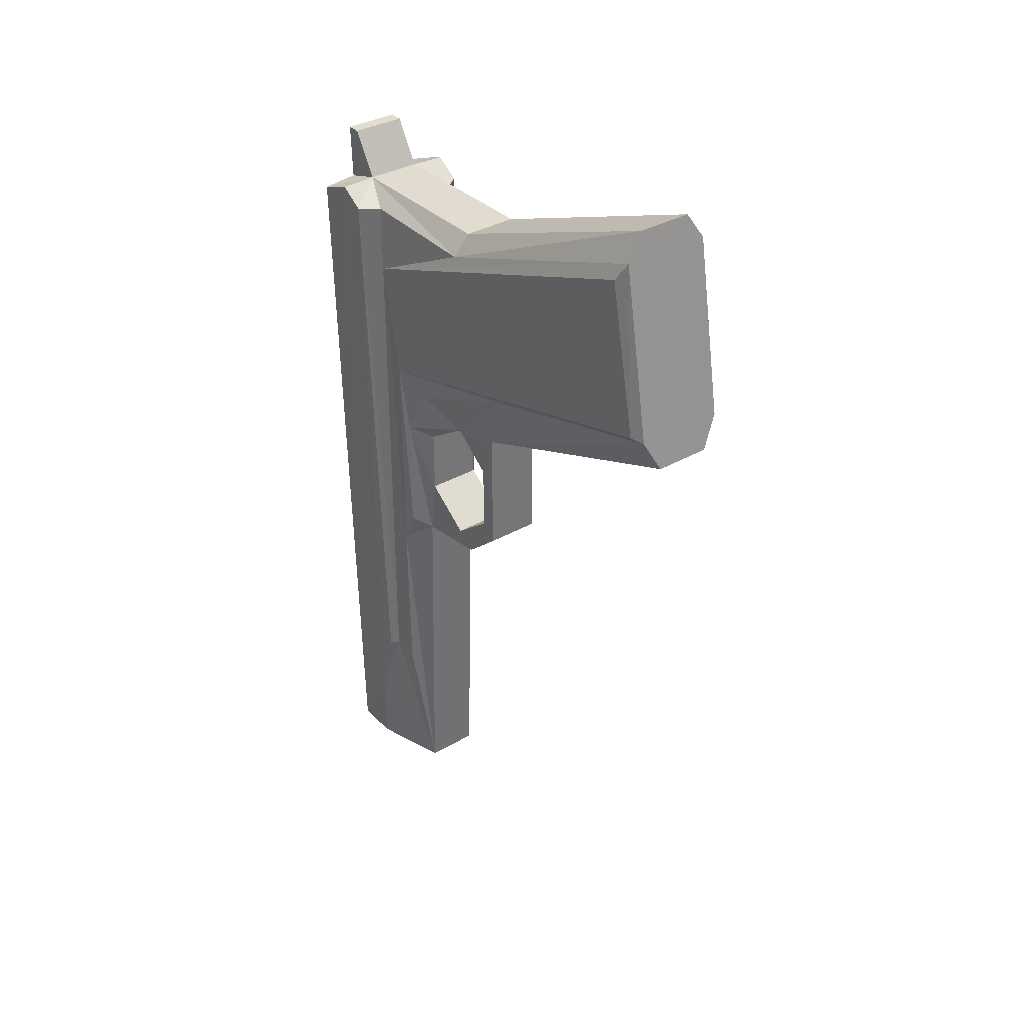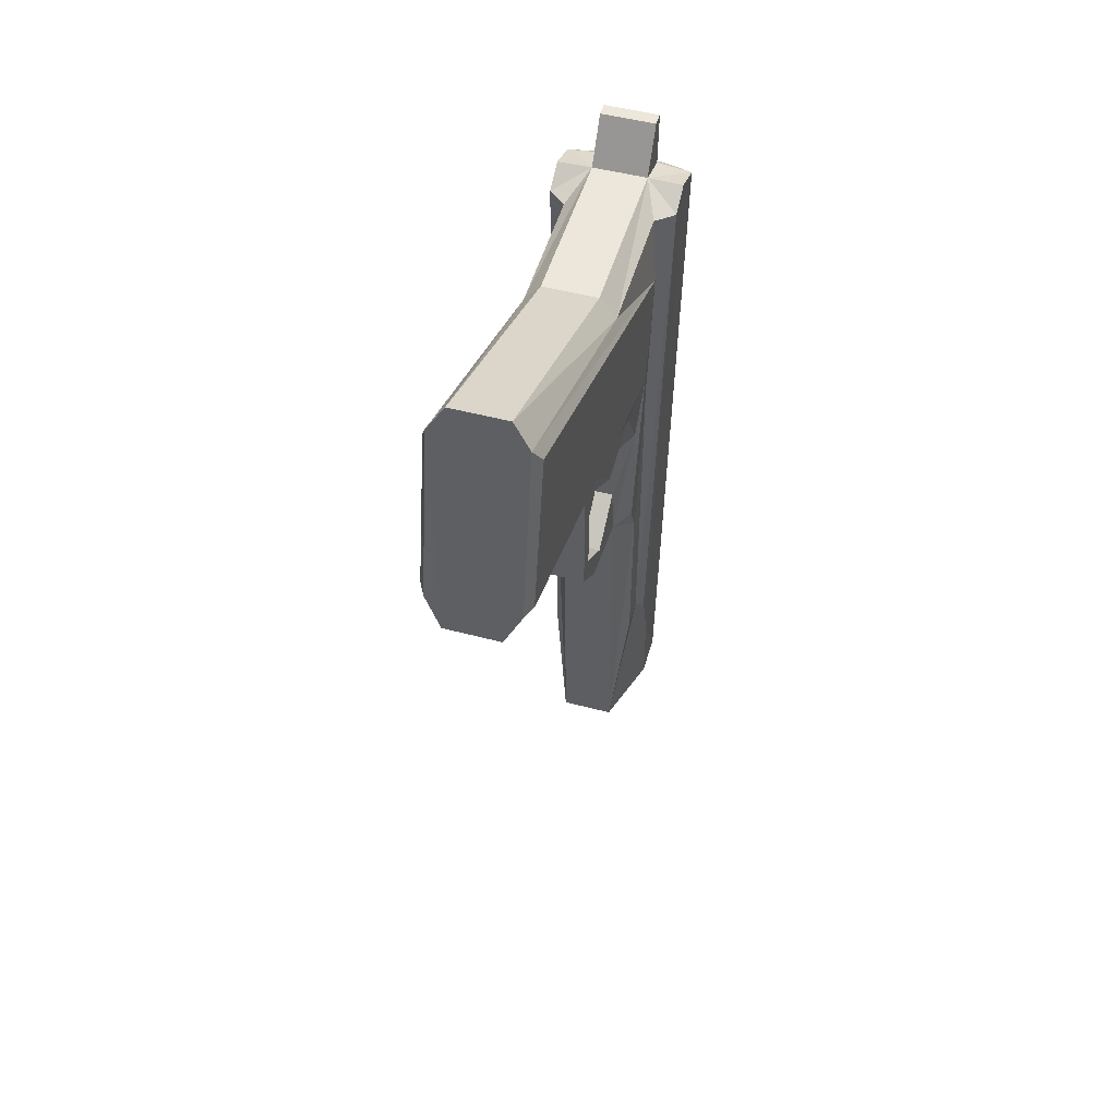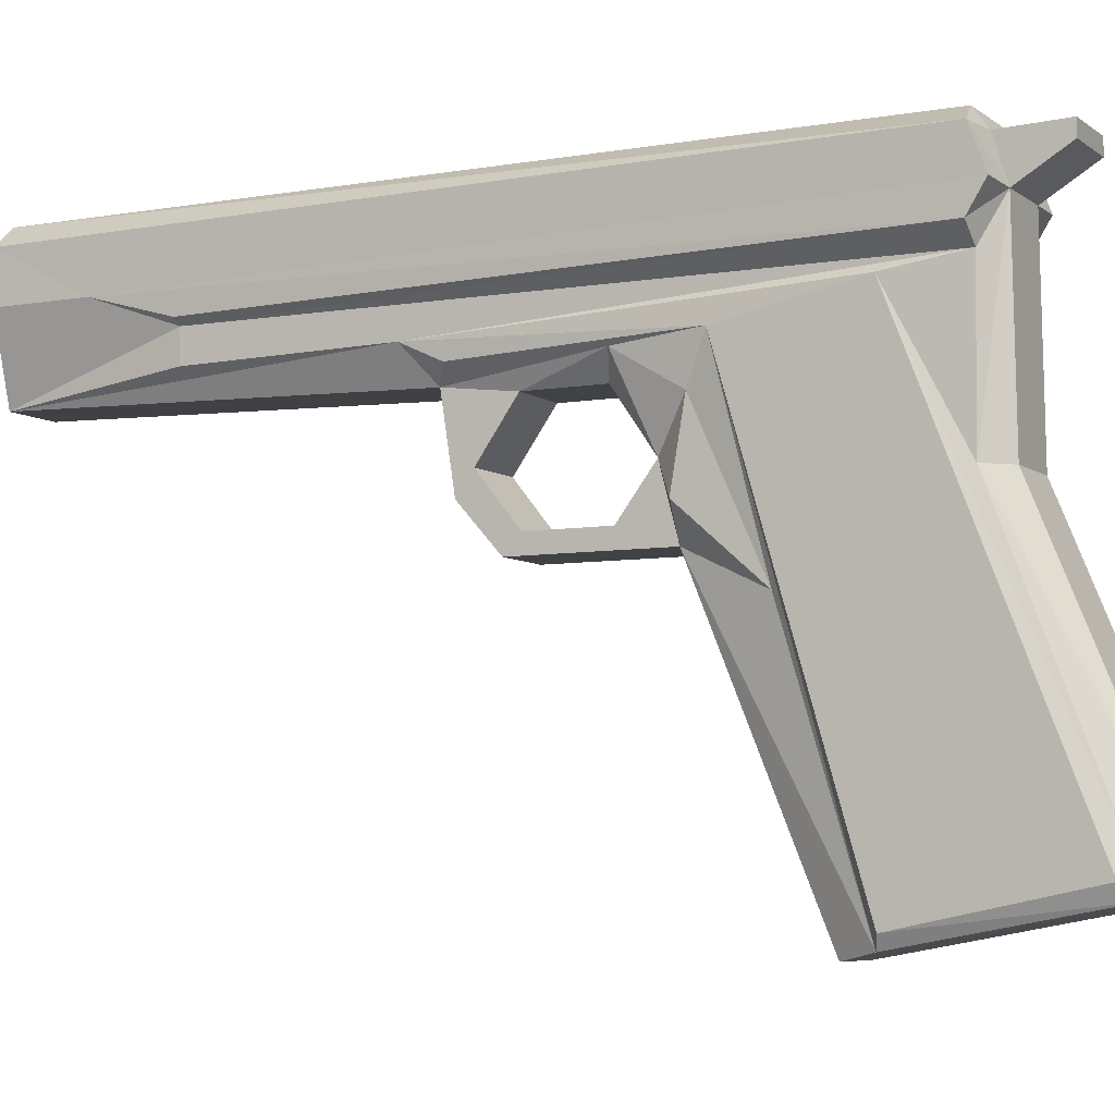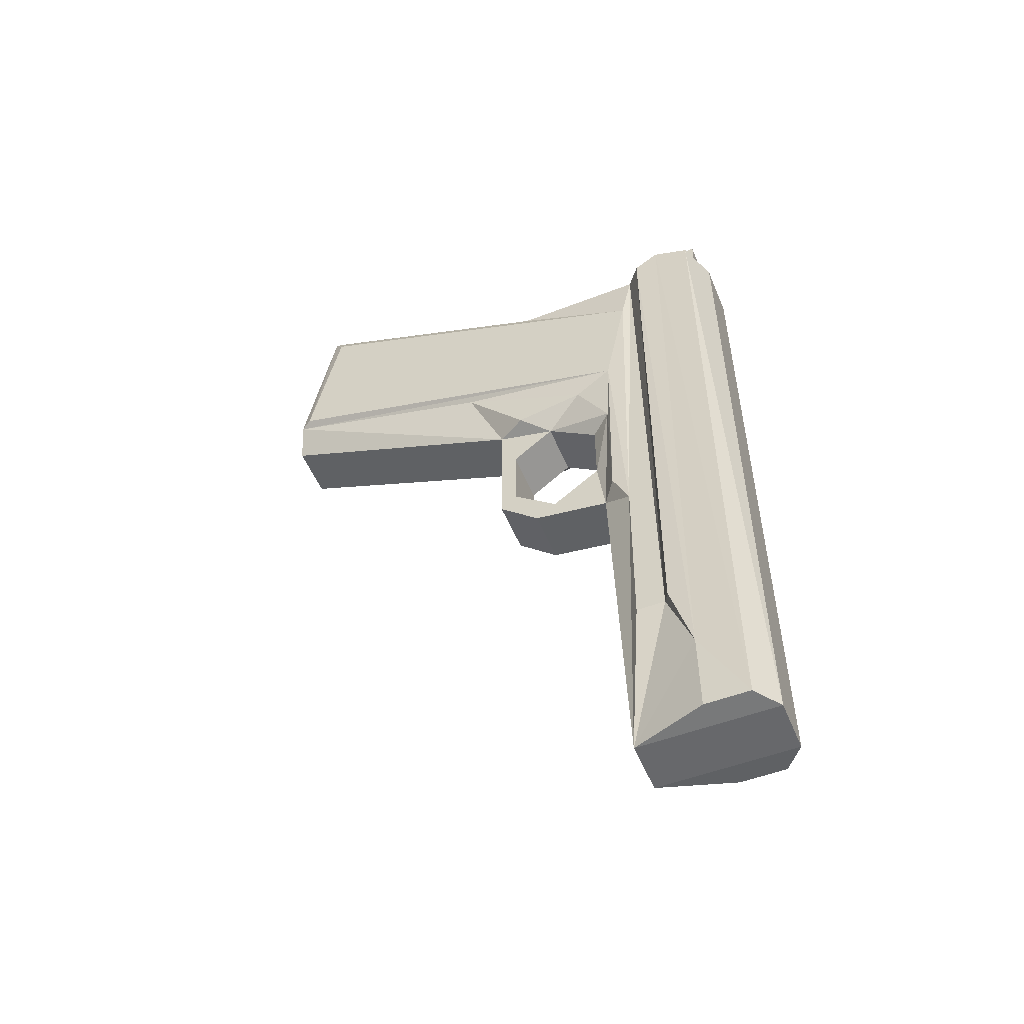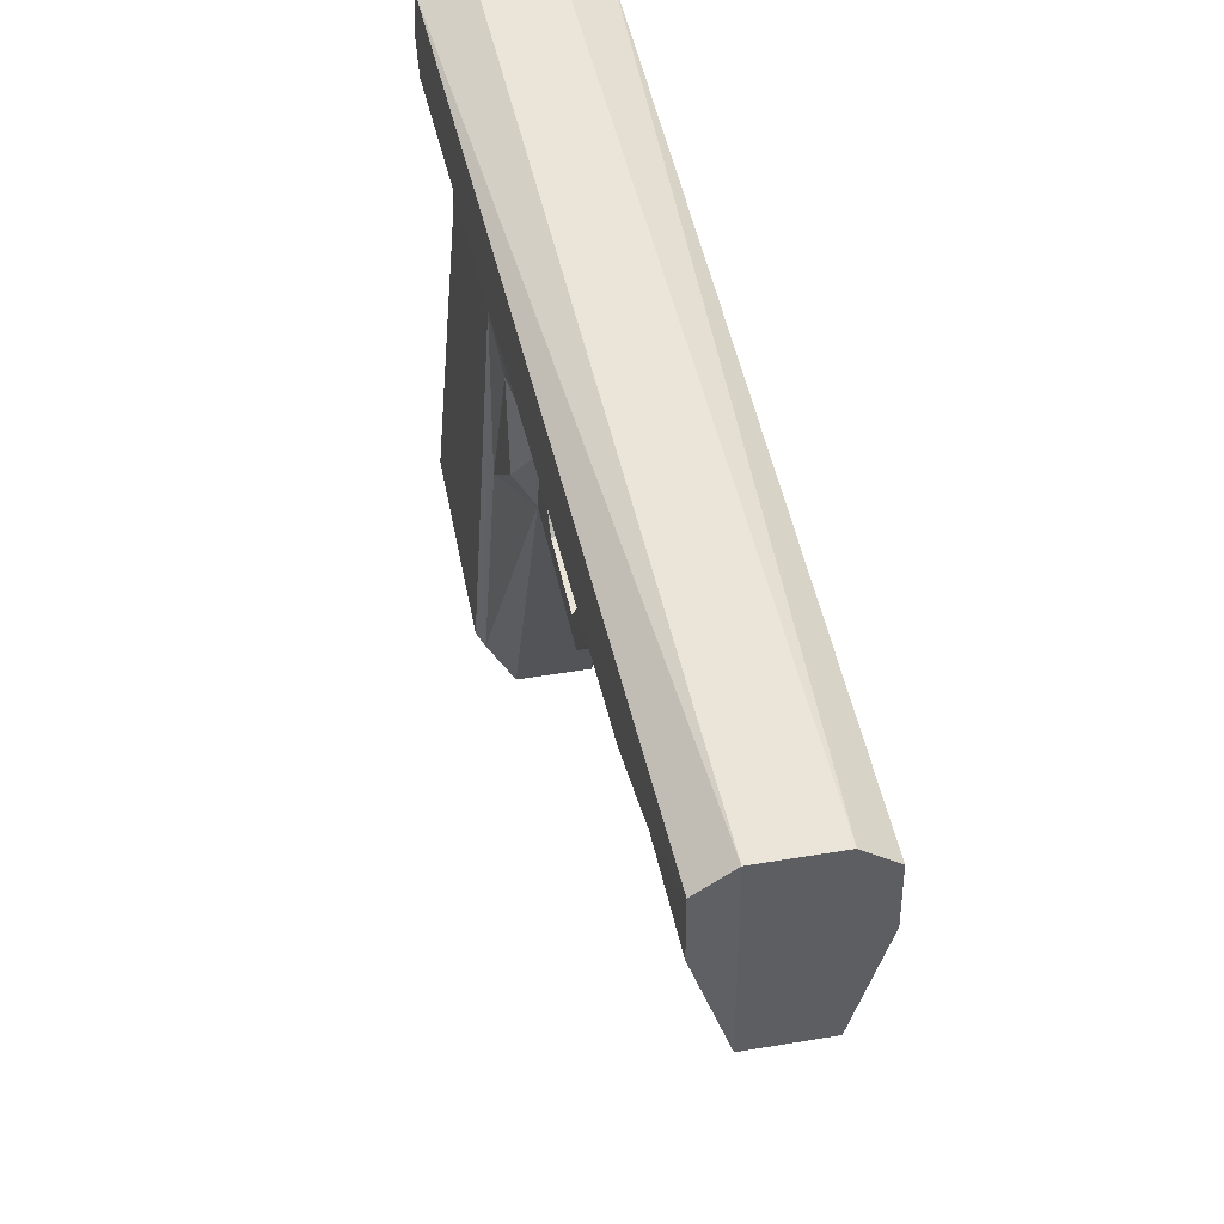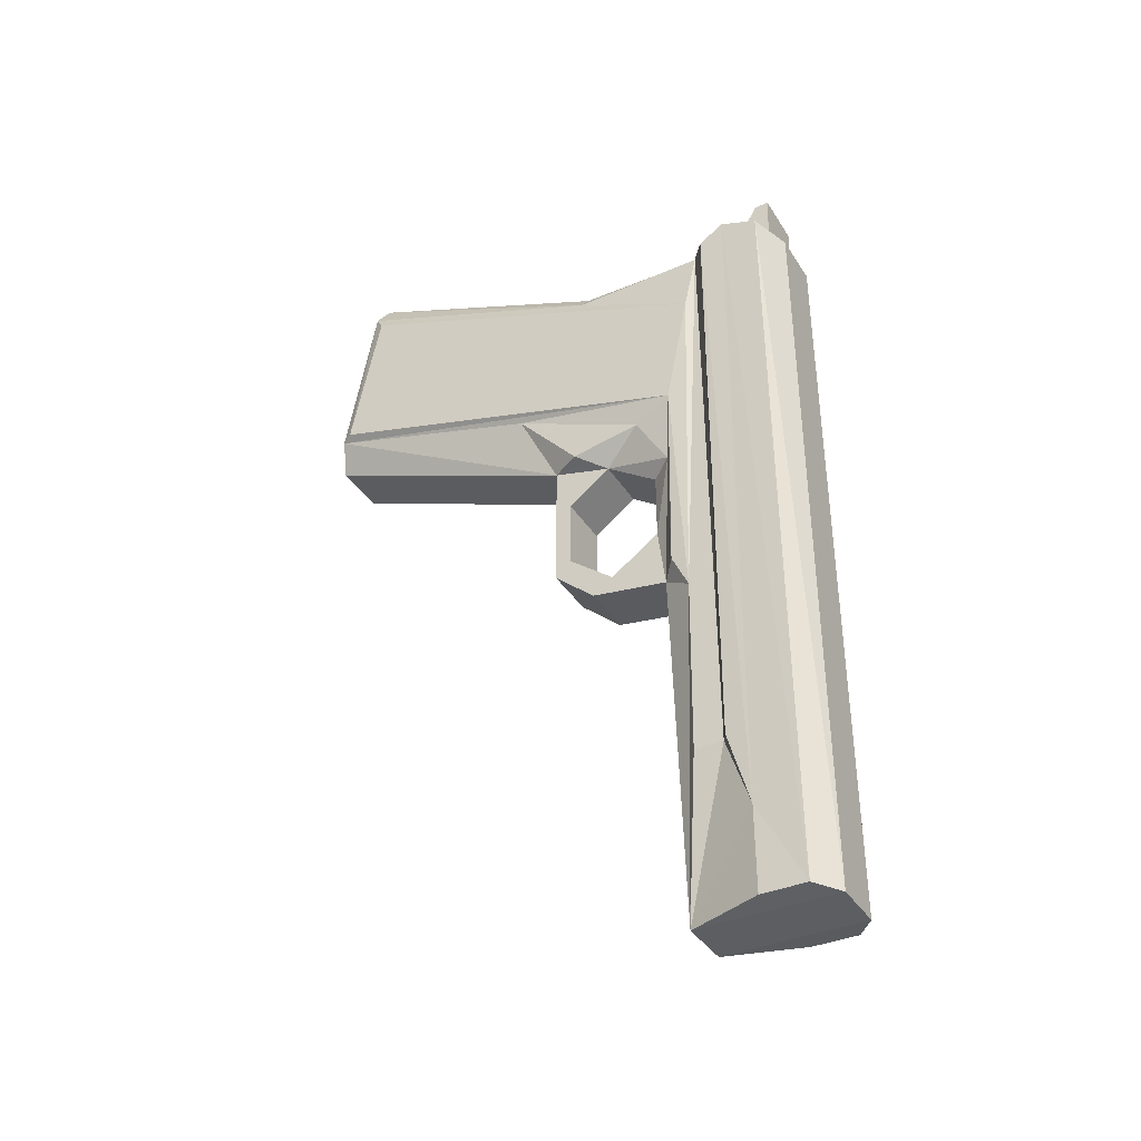
<metadata>
{"format":"obj","ext":"obj","renderer":"f3d","projection":"perspective","resolution":1024,"background":"white","views":[{"elev":35.4,"azim":-37.1,"up":"+Z"},{"elev":50.9,"azim":16.0,"up":"+Z"},{"elev":-6.4,"azim":-62.4,"up":"+Y"},{"elev":-52.5,"azim":112.3,"up":"+Z"},{"elev":44.5,"azim":168.7,"up":"+Y"},{"elev":-37.5,"azim":118.9,"up":"+Z"}]}
</metadata>
<code>
o Cube
v 0.4908 1.546 2.59
v 0.4908 1.317 1.461
v 0.4908 -2.448 2.553
v 0.4908 -2.145 4.03
v 0.6045 2.395 3.232
v 0.5093 2.373 -4.113
v 0.5093 1.935 -4.113
v 0.5093 1.935 -3.286
v 0.5093 1.729 -2.555
v 0.6045 1.794 3.213
v 0.6045 2.039 3.365
v 0.4275 1.396 -2.555
v 0.4275 1.419 -0.8131
v 0.4275 1.256 -0.4661
v 0.4275 1.256 0.7446
v 0.4275 0.9313 1.291
v 0.4275 0.2522 1.173
v 0.4275 -0.3606 1.867
v 0.4275 -2.56 2.524
v 0.4275 -2.25 4.207
v 0.4275 0.3408 3.203
v 0.4275 1.647 3.218
v 0.4275 1.677 -2.557
v 0.2661 2.568 3.144
v 0.2661 2.568 -4.138
v 0.2661 1.221 -4.138
v 0.2661 1.118 -0.5798
v 0.2661 0.3622 -0.4617
v 0.2661 -2.623 2.223
v 0.2661 -0.03648 -0.1074
v 0.2661 -0.03648 1.168
v 0.2661 2.4 3.268
v 0.2661 2.417 3.808
v 0.2661 2.285 3.808
v 0.2661 2.028 3.383
v 0.2661 0.3356 3.41
v 0.2661 -2.207 4.455
v 0.2661 0.5659 -0.32
v 0.2661 0.123 0.03439
v 0.2661 0.123 0.7077
v 0.2661 0.5393 1.018
v 0.2661 1.044 0.6722
v 0.2661 1.044 0.01667
v 0 2.568 3.144
v 0 2.568 -4.138
v 0 1.221 -4.138
v 0 1.118 -0.5798
v 0 0.3622 -0.4617
v 0 -2.623 2.223
v 0 -0.03648 -0.1074
v 0 -0.03648 1.168
v 0 2.4 3.268
v 0 2.417 3.808
v 0 2.285 3.808
v 0 2.028 3.383
v 0 0.3356 3.41
v 0 -2.207 4.455
v 0 0.5659 -0.32
v 0 0.123 0.03439
v 0 0.123 0.7077
v 0 0.5393 1.018
v 0 1.044 0.6722
v 0 1.044 0.01667
v -0.4908 1.546 2.59
v -0.4908 1.317 1.461
v -0.4908 -2.448 2.553
v -0.4908 -2.145 4.03
v -0.6045 2.395 3.232
v -0.5093 2.373 -4.113
v -0.5093 1.935 -4.113
v -0.5093 1.935 -3.286
v -0.5093 1.729 -2.555
v -0.6045 1.794 3.213
v -0.6045 2.039 3.365
v -0.4275 1.396 -2.555
v -0.4275 1.419 -0.8131
v -0.4275 1.256 -0.4661
v -0.4275 1.256 0.7446
v -0.4275 0.9313 1.291
v -0.4275 0.2522 1.173
v -0.4275 -0.3606 1.867
v -0.4275 -2.56 2.524
v -0.4275 -2.25 4.207
v -0.4275 0.3408 3.203
v -0.4275 1.647 3.218
v -0.4275 1.677 -2.557
v -0.2661 2.568 3.144
v -0.2661 2.568 -4.138
v -0.2661 1.221 -4.138
v -0.2661 1.118 -0.5798
v -0.2661 0.3622 -0.4617
v -0.2661 -2.623 2.223
v -0.2661 -0.03648 -0.1074
v -0.2661 -0.03648 1.168
v -0.2661 2.4 3.268
v -0.2661 2.417 3.808
v -0.2661 2.285 3.808
v -0.2661 2.028 3.383
v -0.2661 0.3356 3.41
v -0.2661 -2.207 4.455
v -0.2661 0.5659 -0.32
v -0.2661 0.123 0.03439
v -0.2661 0.123 0.7077
v -0.2661 0.5393 1.018
v -0.2661 1.044 0.6722
v -0.2661 1.044 0.01667
f 43 42 62
f 28 30 50
f 39 38 58
f 35 34 54
f 24 25 45
f 58 38 43
f 32 24 44
f 27 28 48
f 40 39 59
f 36 35 55
f 41 40 60
f 37 36 56
f 33 32 52
f 26 27 47
f 31 29 49
f 42 41 61
f 49 29 37
f 34 33 53
f 25 26 46
f 30 31 51
f 10 22 23
f 10 11 35
f 33 34 35
f 5 32 35
f 32 5 24
f 5 6 25
f 6 7 26
f 8 26 7
f 9 23 8
f 26 8 23
f 23 13 12
f 23 22 13
f 10 35 22
f 21 22 35
f 21 36 37
f 20 37 29
f 19 29 31
f 18 31 17
f 13 27 26
f 17 41 16
f 41 17 31
f 31 30 39
f 30 28 38
f 43 38 28
f 14 27 13
f 15 43 27
f 43 15 42
f 15 16 41
f 17 16 18
f 14 13 2
f 1 13 22
f 2 13 1
f 8 11 10
f 11 8 6
f 7 6 8
f 22 21 1
f 1 21 20
f 20 19 3
f 19 18 2
f 18 16 2
f 15 2 16
f 4 3 2
f 62 105 106
f 50 93 91
f 58 101 102
f 54 97 98
f 45 88 87
f 106 101 58
f 44 87 95
f 48 91 90
f 59 102 103
f 55 98 99
f 60 103 104
f 56 99 100
f 52 95 96
f 47 90 89
f 49 92 94
f 61 104 105
f 100 92 49
f 53 96 97
f 46 89 88
f 51 94 93
f 86 85 73
f 73 98 74
f 98 97 96
f 98 95 68
f 95 87 68
f 68 87 88
f 69 88 89
f 71 70 89
f 72 71 86
f 86 71 89
f 86 75 76
f 86 76 85
f 73 85 98
f 84 99 98
f 100 99 84
f 83 82 92
f 94 92 82
f 81 80 94
f 89 90 76
f 80 79 104
f 94 80 104
f 94 103 102
f 93 102 101
f 91 101 106
f 77 76 90
f 78 77 90
f 106 105 78
f 78 105 104
f 80 81 79
f 77 78 65
f 64 85 76
f 65 64 76
f 71 72 73
f 69 71 74
f 70 71 69
f 85 64 84
f 64 67 83
f 66 82 83
f 65 81 82
f 81 65 79
f 78 79 65
f 65 66 67
f 63 43 62
f 48 28 50
f 59 39 58
f 55 35 54
f 44 24 45
f 63 58 43
f 52 32 44
f 47 27 48
f 60 40 59
f 56 36 55
f 61 41 60
f 57 37 56
f 53 33 52
f 46 26 47
f 51 31 49
f 62 42 61
f 57 49 37
f 54 34 53
f 45 25 46
f 50 30 51
f 9 10 23
f 32 33 35
f 11 5 35
f 24 5 25
f 25 6 26
f 12 26 23
f 36 21 35
f 20 21 37
f 19 20 29
f 18 19 31
f 12 13 26
f 40 41 31
f 40 31 39
f 39 30 38
f 27 43 28
f 14 15 27
f 42 15 41
f 15 14 2
f 9 8 10
f 5 11 6
f 4 1 20
f 4 20 3
f 3 19 2
f 1 4 2
f 63 62 106
f 48 50 91
f 59 58 102
f 55 54 98
f 44 45 87
f 63 106 58
f 52 44 95
f 47 48 90
f 60 59 103
f 56 55 99
f 61 60 104
f 57 56 100
f 53 52 96
f 46 47 89
f 51 49 94
f 62 61 105
f 57 100 49
f 54 53 97
f 45 46 88
f 50 51 93
f 72 86 73
f 95 98 96
f 74 98 68
f 69 68 88
f 70 69 89
f 75 86 89
f 85 84 98
f 83 100 84
f 100 83 92
f 81 94 82
f 75 89 76
f 103 94 104
f 93 94 102
f 91 93 101
f 90 91 106
f 106 78 90
f 79 78 104
f 76 77 65
f 74 71 73
f 68 69 74
f 84 64 83
f 67 66 83
f 66 65 82
f 64 65 67

</code>
